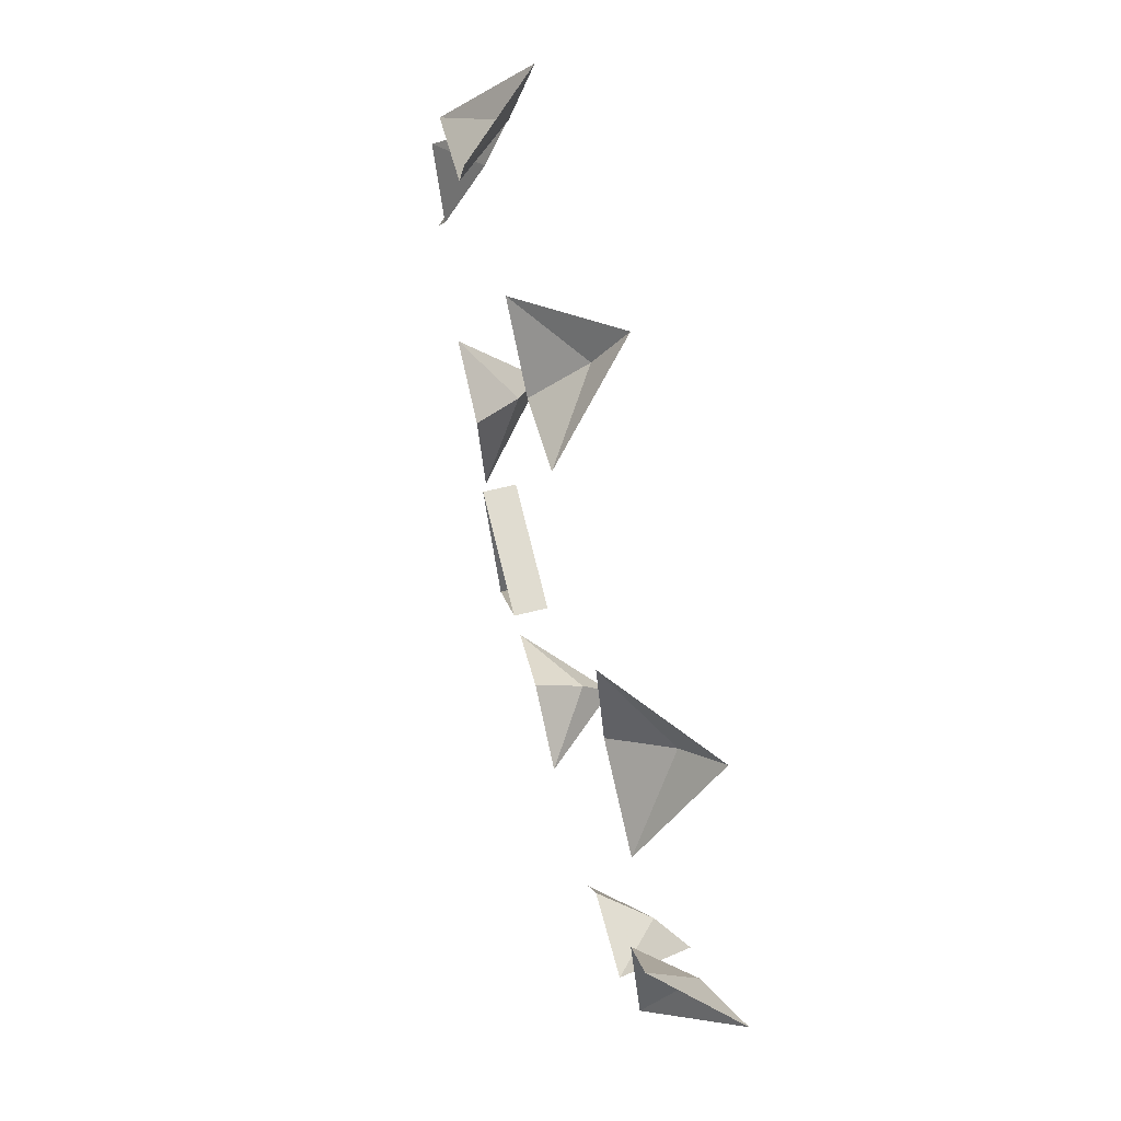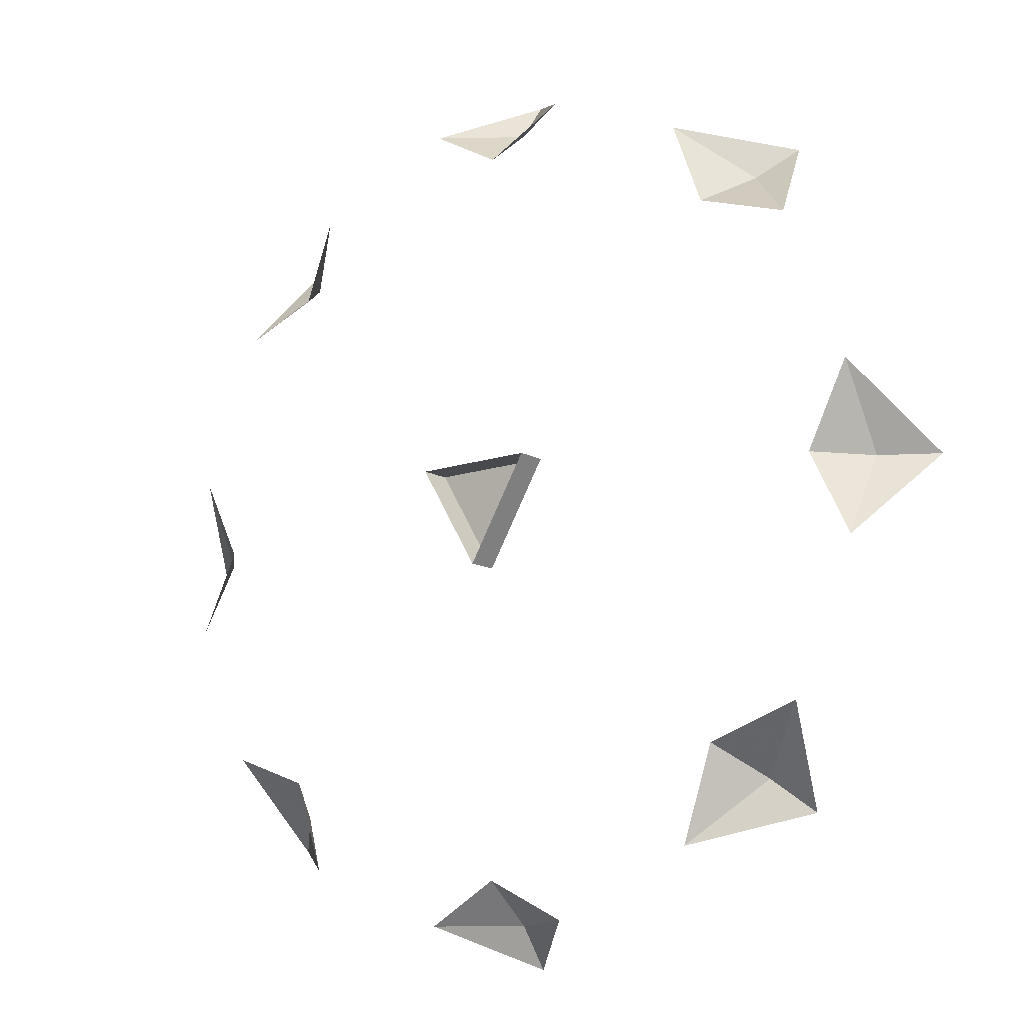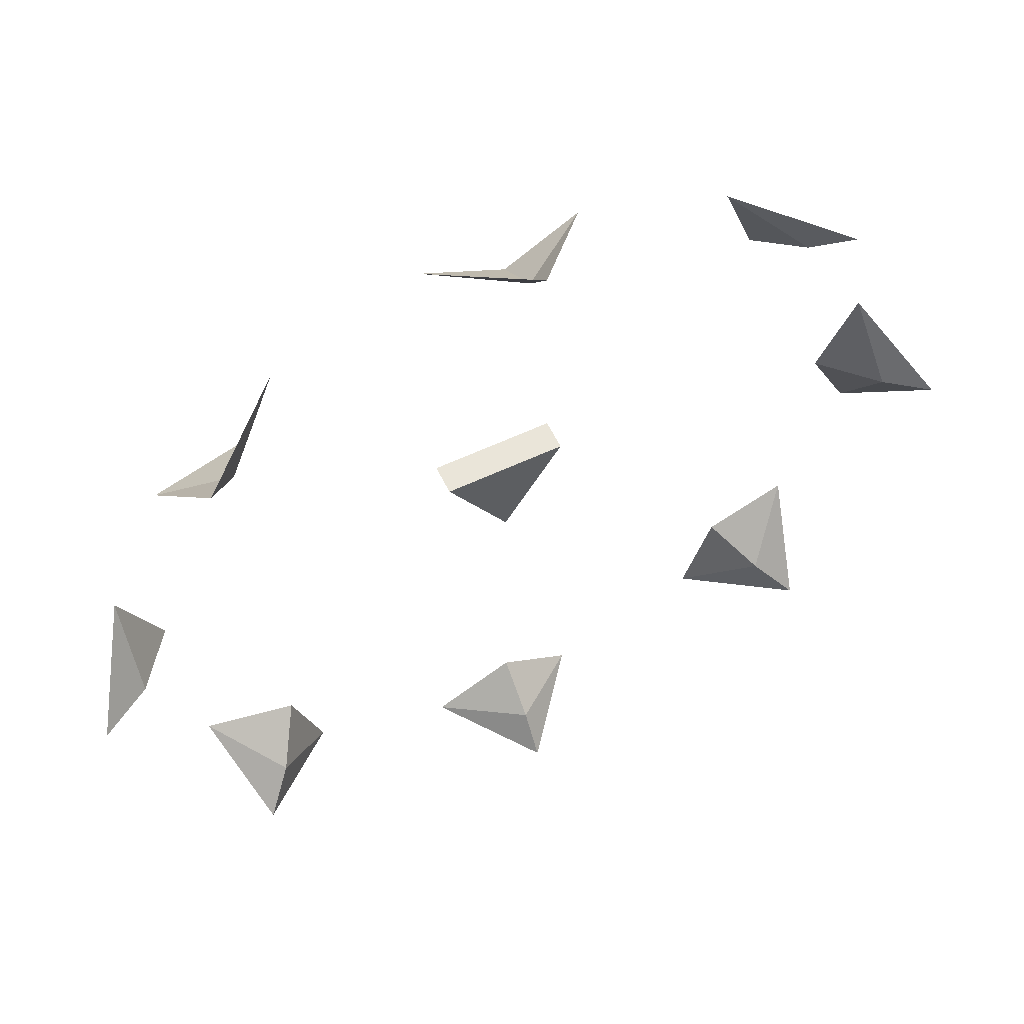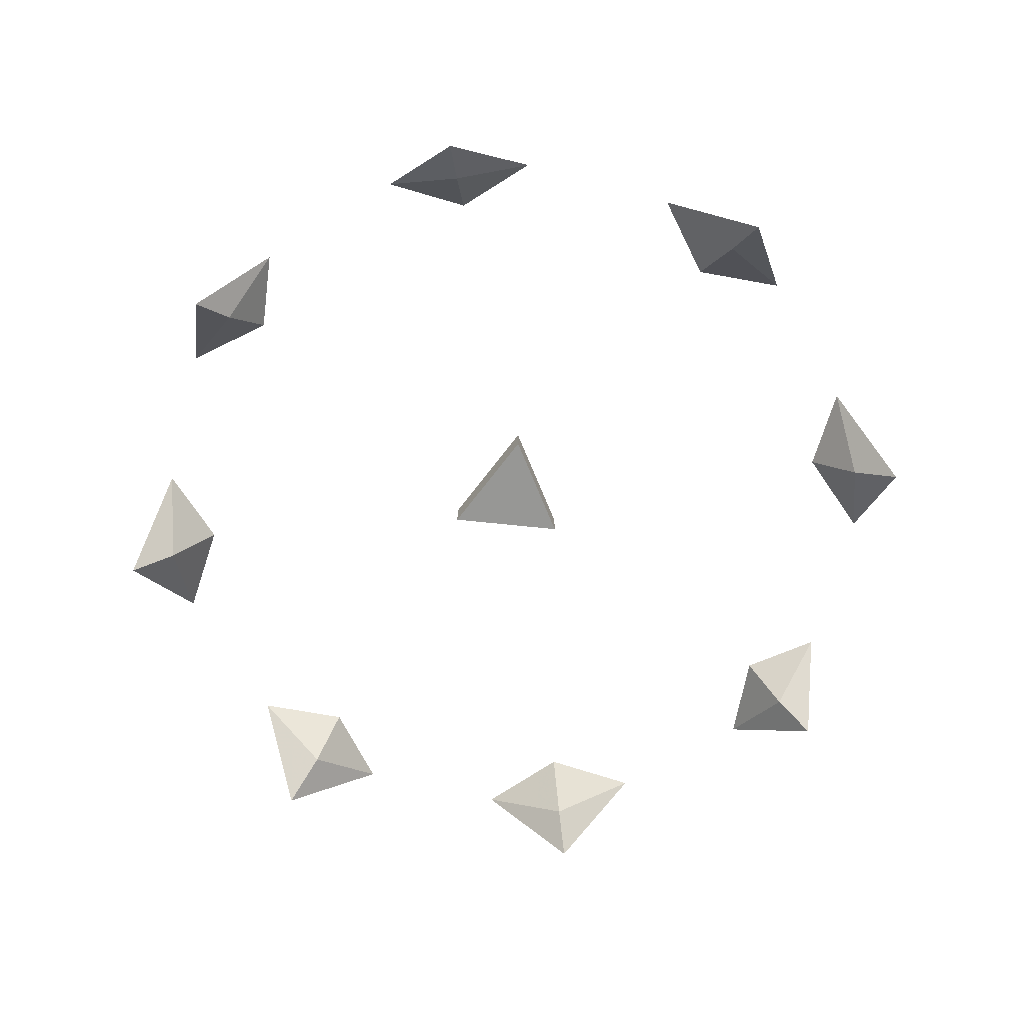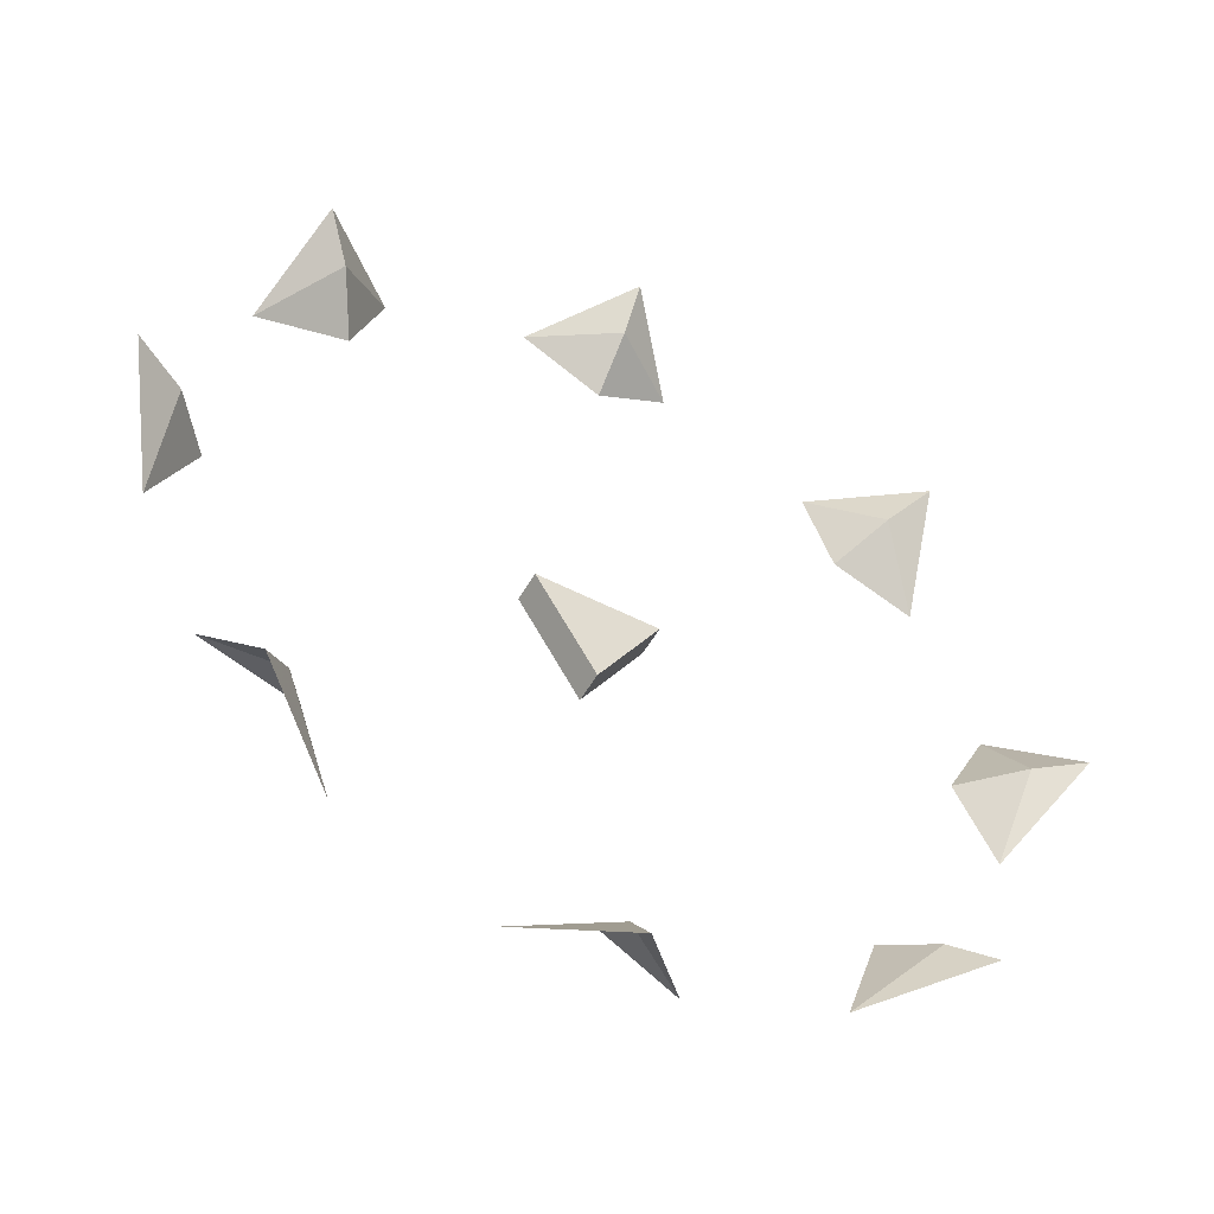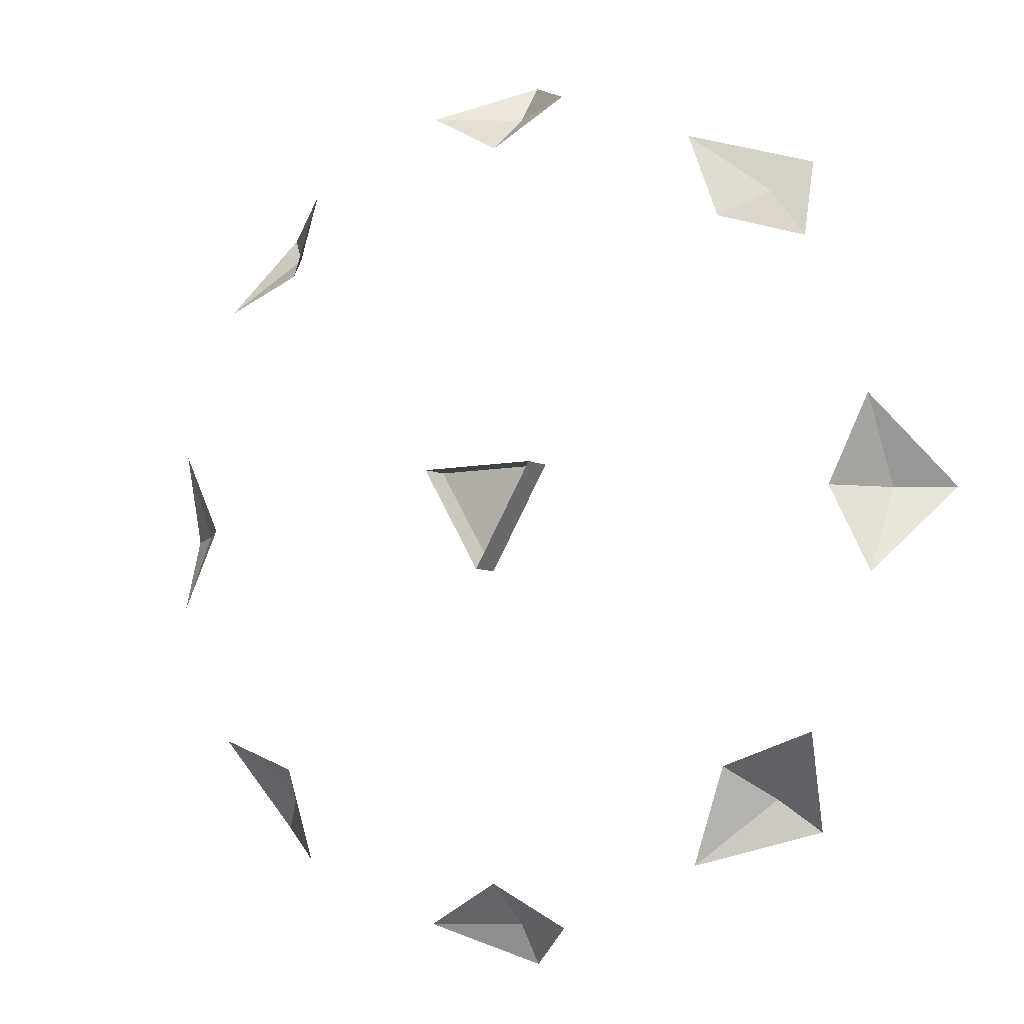
<metadata>
{"format":"obj","ext":"obj","renderer":"f3d","projection":"perspective","resolution":1024,"background":"white","views":[{"elev":69.5,"azim":-103.7,"up":"+Z"},{"elev":-13.0,"azim":-141.7,"up":"+Z"},{"elev":58.5,"azim":-25.9,"up":"+Z"},{"elev":-68.1,"azim":53.0,"up":"+Y"},{"elev":-53.1,"azim":-29.0,"up":"+Z"},{"elev":-6.6,"azim":-146.7,"up":"+Z"}]}
</metadata>
<code>
v 0.2031 -0.03906 -0.03906
v 0.1797 -0.01562 -0.0625
v 0.2188 0.02344 -0.1094
v 0.1562 0.02344 -0.08594
v 0.1328 0.02344 -0.02344
v 0.3047 -0.03906 -0.2891
v 0.2734 -0.01562 -0.2891
v 0.2656 0.02344 -0.3516
v 0.2344 0.02344 -0.2891
v 0.2656 0.02344 -0.2266
v 0.2031 -0.03906 -0.5312
v 0.1797 -0.01562 -0.5078
v 0.1328 0.02344 -0.5547
v 0.1562 0.02344 -0.4844
v 0.2188 0.02344 -0.4609
v -0.03906 -0.03906 -0.6328
v -0.03906 -0.01562 -0.6016
v -0.1016 0.02344 -0.6016
v -0.03906 0.02344 -0.5703
v 0.01562 0.02344 -0.6016
v -0.2812 -0.03906 -0.5312
v -0.2578 -0.01562 -0.5078
v -0.3047 0.02344 -0.4609
v -0.2344 0.02344 -0.4844
v -0.2109 0.02344 -0.5547
v -0.3906 -0.03906 -0.2891
v -0.3516 -0.01562 -0.2891
v -0.3516 0.02344 -0.2266
v -0.3203 0.02344 -0.2891
v -0.3516 0.02344 -0.3516
v -0.03906 -0.03906 0.05469
v -0.03906 -0.01562 0.02344
v 0.01562 0.02344 0.02344
v -0.03906 0.02344 -0.007812
v -0.1016 0.02344 0.02344
v 0.007812 0.04688 -0.2578
v -0.08594 0.04688 -0.2578
v -0.08594 0.02344 -0.2578
v 0.007812 0.02344 -0.2578
v -0.03906 0.04688 -0.3359
v -0.03906 0.02344 -0.3359
v -0.2812 -0.03906 -0.03906
v -0.2578 -0.01562 -0.0625
v -0.2109 0.02344 -0.02344
v -0.2344 0.02344 -0.08594
v -0.3047 0.02344 -0.1094
f 1 2 3
f 3 2 4
f 4 2 5
f 5 2 1
f 6 7 8
f 8 7 9
f 9 7 10
f 10 7 6
f 11 12 13
f 13 12 14
f 14 12 15
f 15 12 11
f 16 17 18
f 18 17 19
f 19 17 20
f 20 17 16
f 21 22 23
f 23 22 24
f 24 22 25
f 25 22 21
f 26 27 28
f 28 27 29
f 29 27 30
f 30 27 26
f 31 32 33
f 33 32 34
f 34 32 35
f 35 32 31
f 42 43 44
f 44 43 45
f 45 43 46
f 46 43 42
f 1 2 3
f 3 2 4
f 4 2 5
f 5 2 1
f 6 7 8
f 8 7 9
f 9 7 10
f 10 7 6
f 11 12 13
f 13 12 14
f 14 12 15
f 15 12 11
f 16 17 18
f 18 17 19
f 19 17 20
f 20 17 16
f 21 22 23
f 23 22 24
f 24 22 25
f 25 22 21
f 26 27 28
f 28 27 29
f 29 27 30
f 30 27 26
f 31 32 33
f 33 32 34
f 34 32 35
f 35 32 31
f 42 43 44
f 44 43 45
f 45 43 46
f 46 43 42
f 36 37 38
f 36 38 39
f 36 39 40
f 40 39 41
f 40 41 37
f 37 41 38
f 38 41 39

</code>
